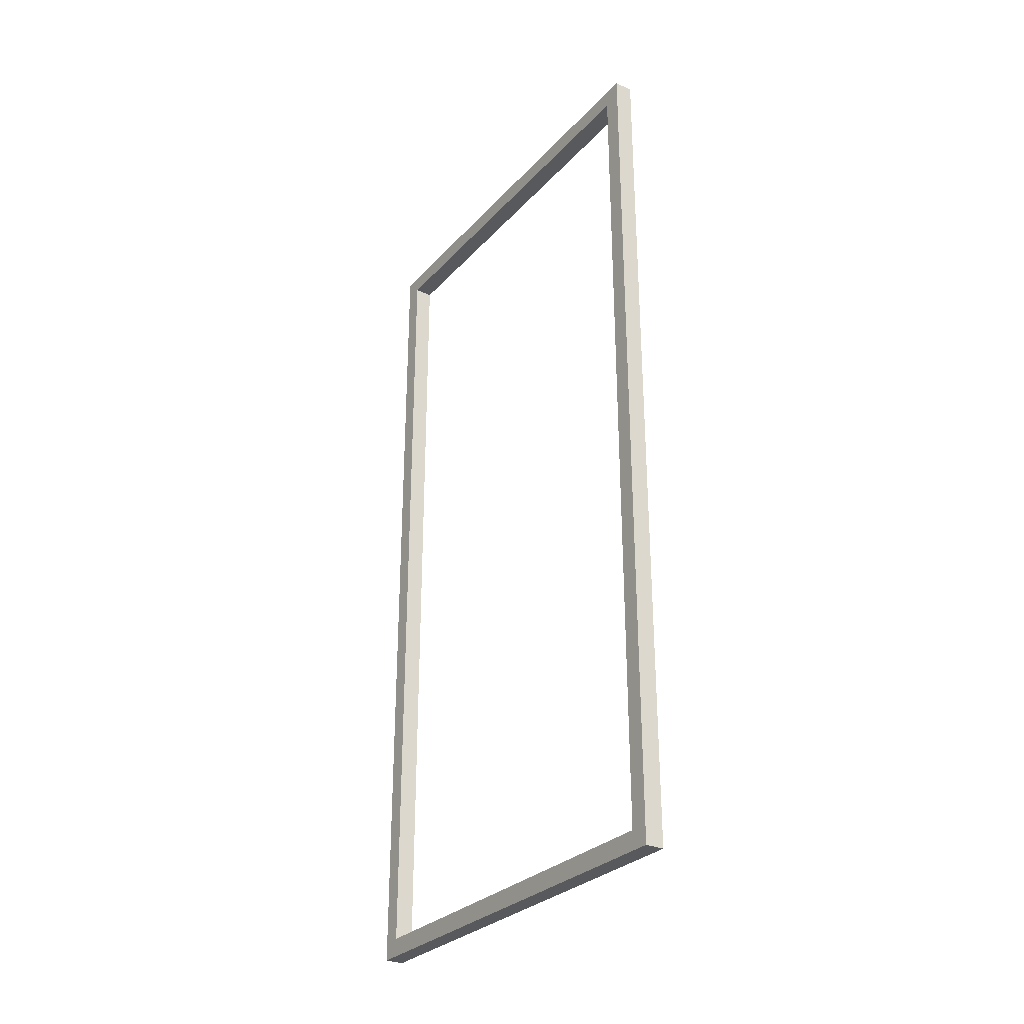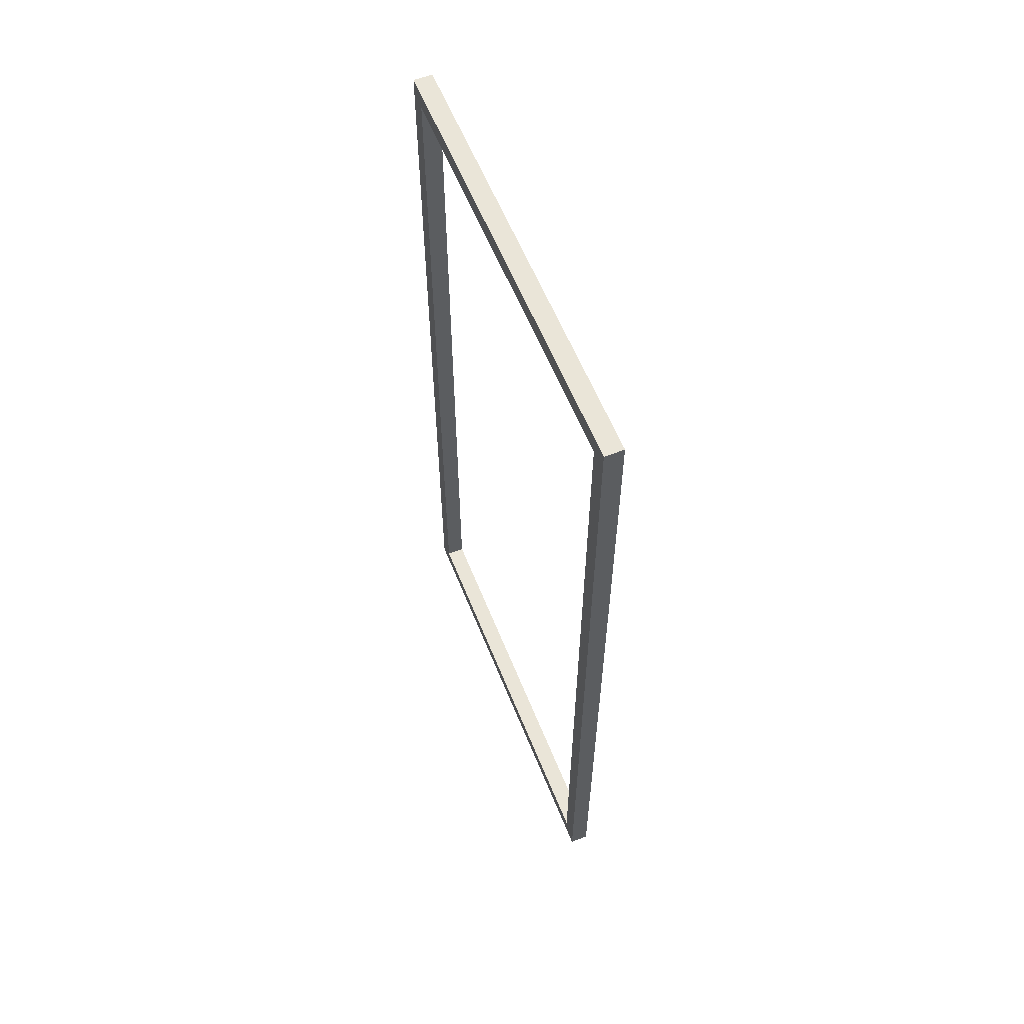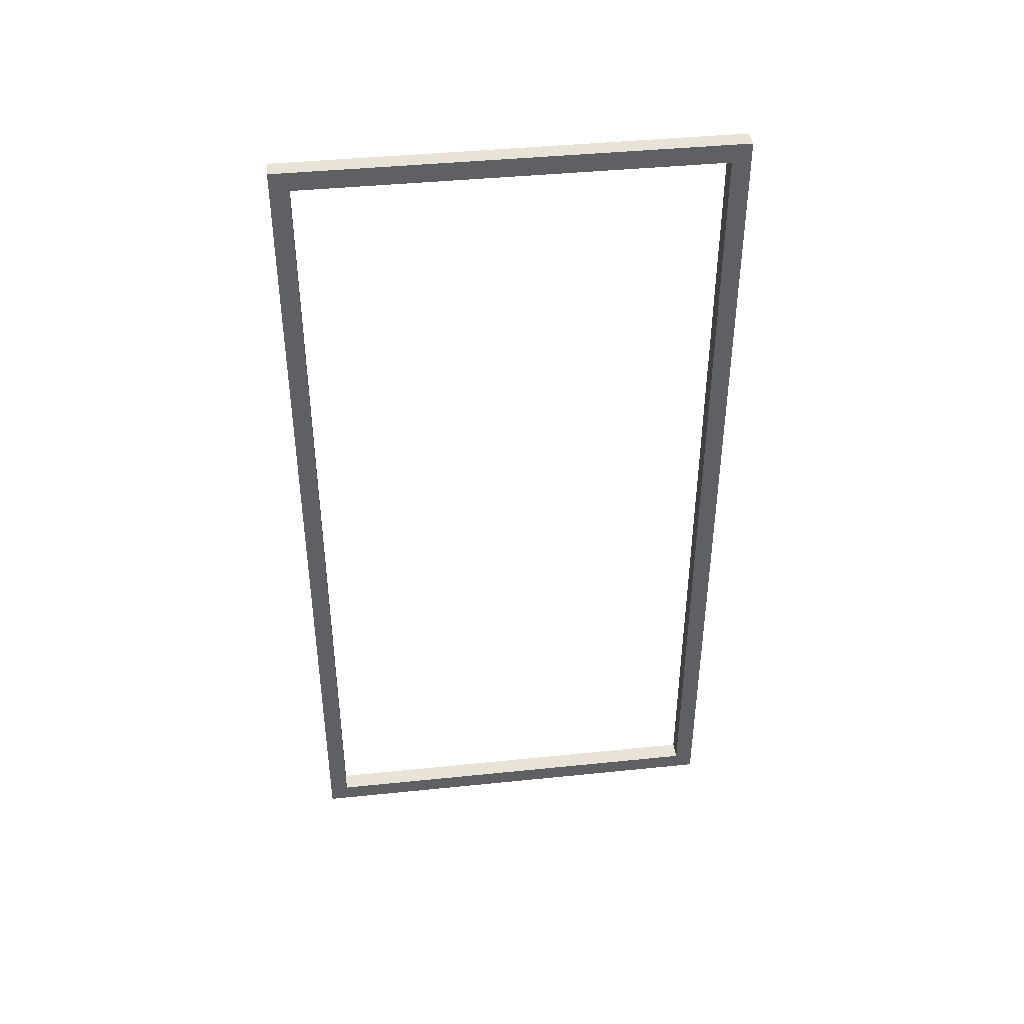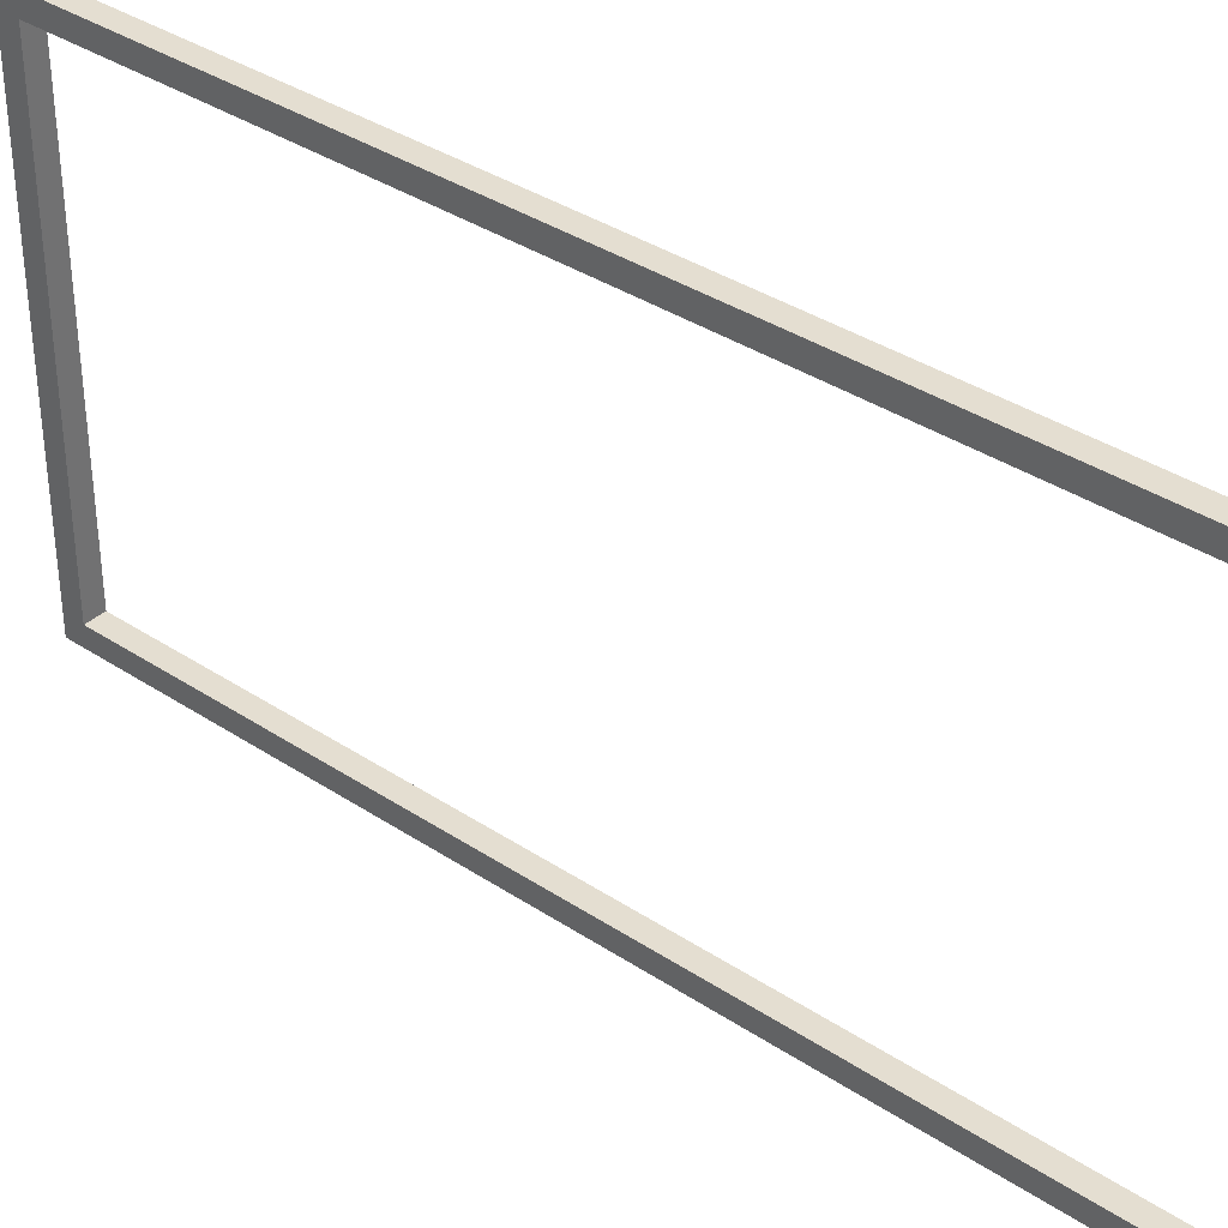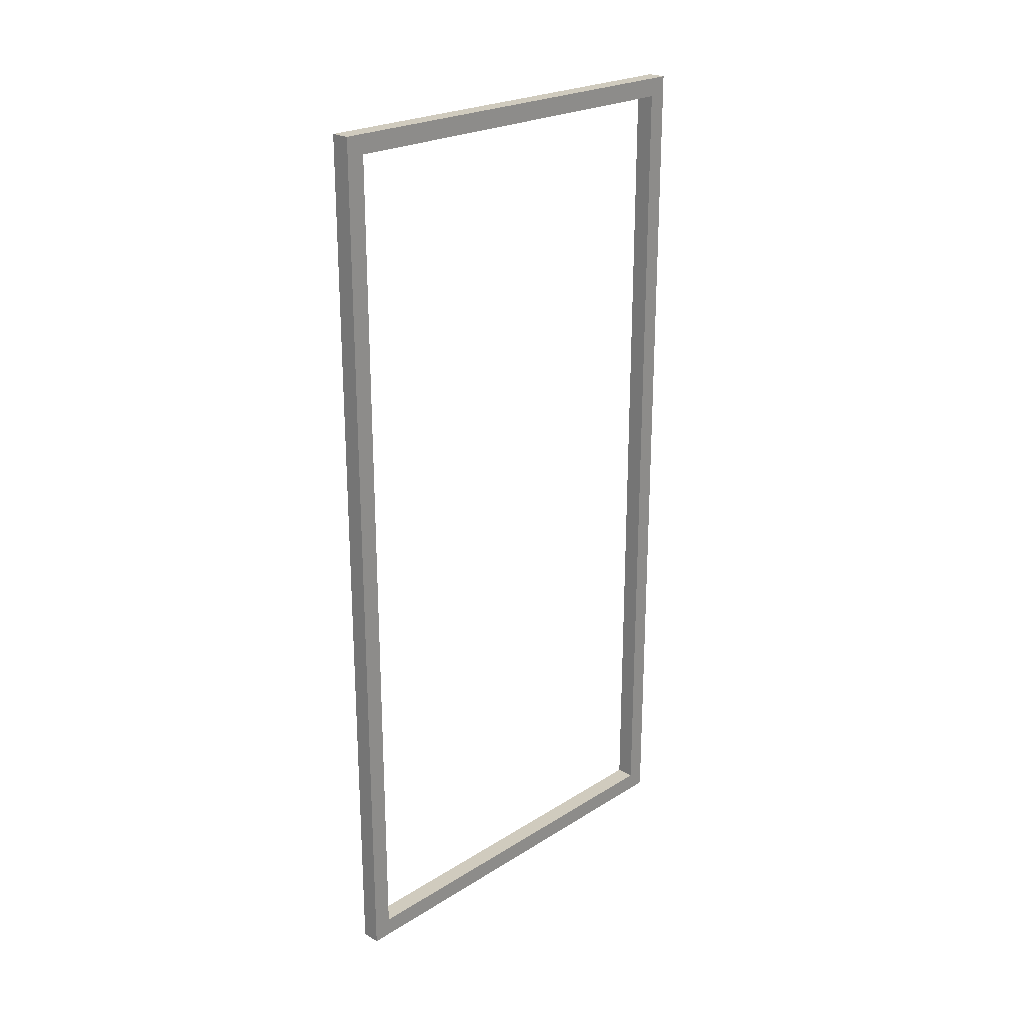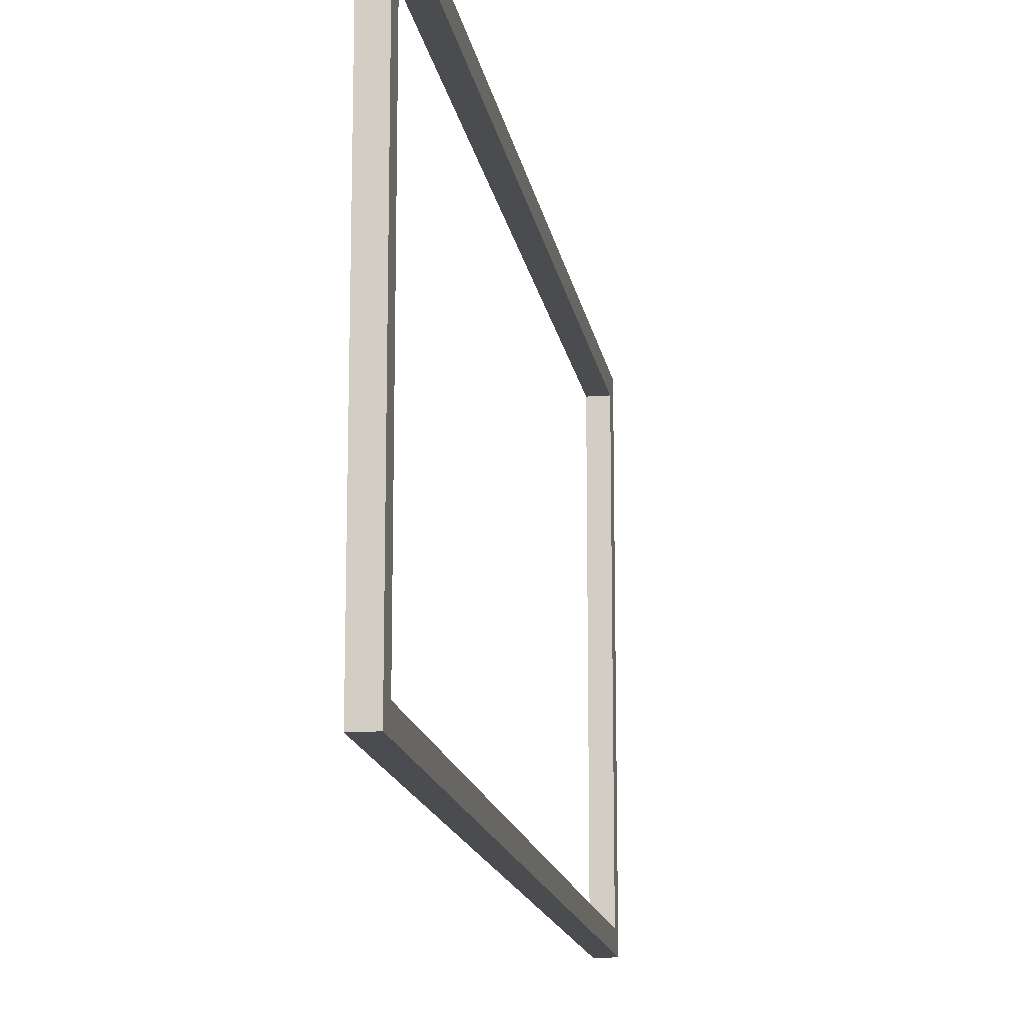
<metadata>
{"format":"obj","ext":"obj","renderer":"f3d","projection":"perspective","resolution":1024,"background":"white","views":[{"elev":-29.4,"azim":146.4,"up":"+Y"},{"elev":59.0,"azim":158.3,"up":"+Y"},{"elev":41.4,"azim":-97.1,"up":"+Y"},{"elev":36.4,"azim":130.8,"up":"+Z"},{"elev":23.3,"azim":43.7,"up":"+Y"},{"elev":-15.2,"azim":9.1,"up":"+Z"}]}
</metadata>
<code>
o
v 0 0.1 1.2
v 0 0.1 -1.2
v 0 0.2 1.1
v 0 0.2 -1.1
v 0 4.7 1.1
v 0 4.7 -1.1
v 0 4.8 1.2
v 0 4.8 -1.2
v 0.1 0.1 1.2
v 0.1 0.1 -1.2
v 0.1 0.2 1.1
v 0.1 0.2 -1.1
v 0.1 4.7 1.1
v 0.1 4.7 -1.1
v 0.1 4.8 1.2
v 0.1 4.8 -1.2
v 0 0.1 1.2
v 0 4.8 1.2
v 0.1 0.1 1.2
v 0.1 4.8 1.2
v 0 0.2 -1.1
v 0 4.7 -1.1
v 0.1 0.2 -1.1
v 0.1 4.7 -1.1
v 0 0.2 1.1
v 0 4.7 1.1
v 0.1 0.2 1.1
v 0.1 4.7 1.1
v 0 0.1 -1.2
v 0 4.8 -1.2
v 0.1 0.1 -1.2
v 0.1 4.8 -1.2
v 0 0.1 1.2
v 0.1 0.1 1.2
v 0 0.1 -1.2
v 0.1 0.1 -1.2
v 0 4.7 1.1
v 0.1 4.7 1.1
v 0 4.7 -1.1
v 0.1 4.7 -1.1
v 0 0.2 1.1
v 0.1 0.2 1.1
v 0 0.2 -1.1
v 0.1 0.2 -1.1
v 0 4.8 1.2
v 0.1 4.8 1.2
v 0 4.8 -1.2
v 0.1 4.8 -1.2
f 3 2 1
f 4 2 3
f 5 3 1
f 6 2 4
f 7 5 1
f 7 6 5
f 8 2 6
f 8 6 7
f 9 10 11
f 11 10 12
f 9 11 13
f 12 10 14
f 9 13 15
f 13 14 15
f 14 10 16
f 15 14 16
f 19 18 17
f 20 18 19
f 23 22 21
f 24 22 23
f 25 26 27
f 27 26 28
f 29 30 31
f 31 30 32
f 35 34 33
f 36 34 35
f 39 38 37
f 40 38 39
f 41 42 43
f 43 42 44
f 45 46 47
f 47 46 48

</code>
